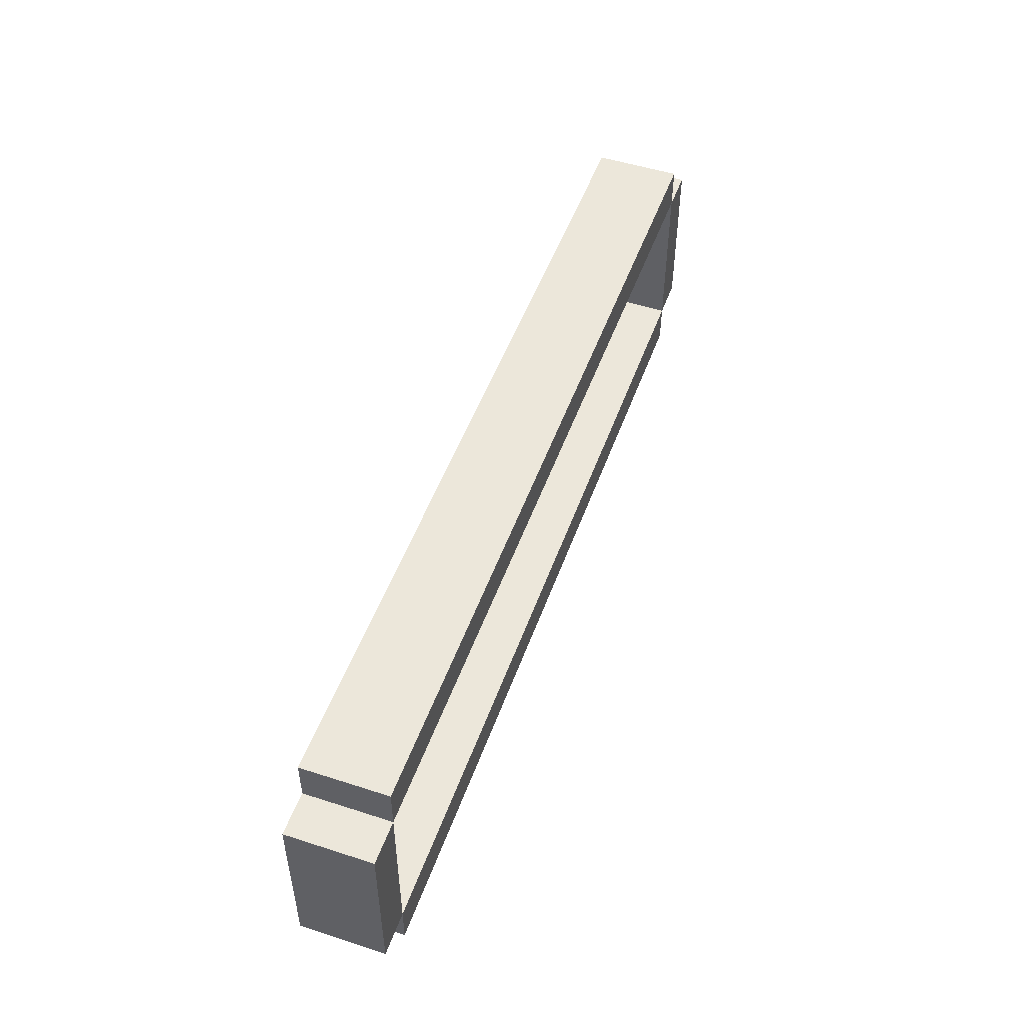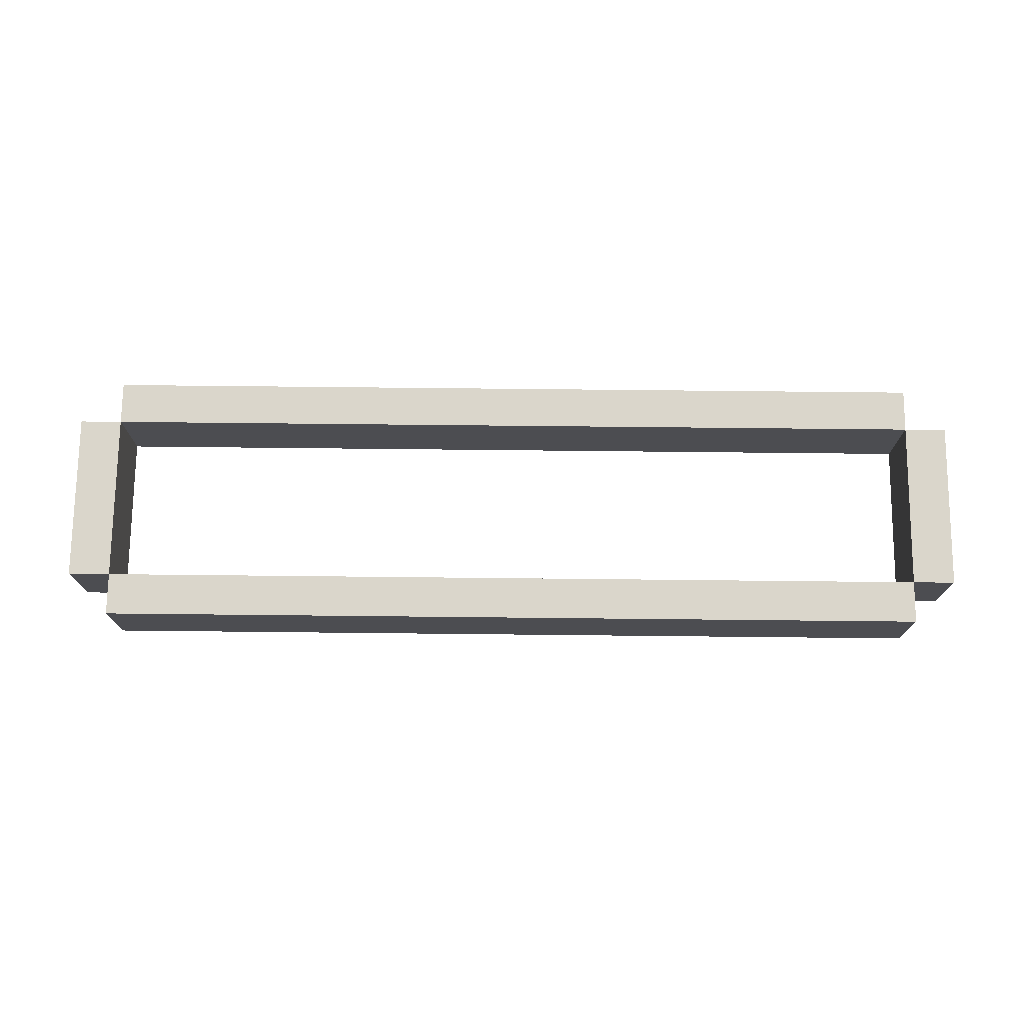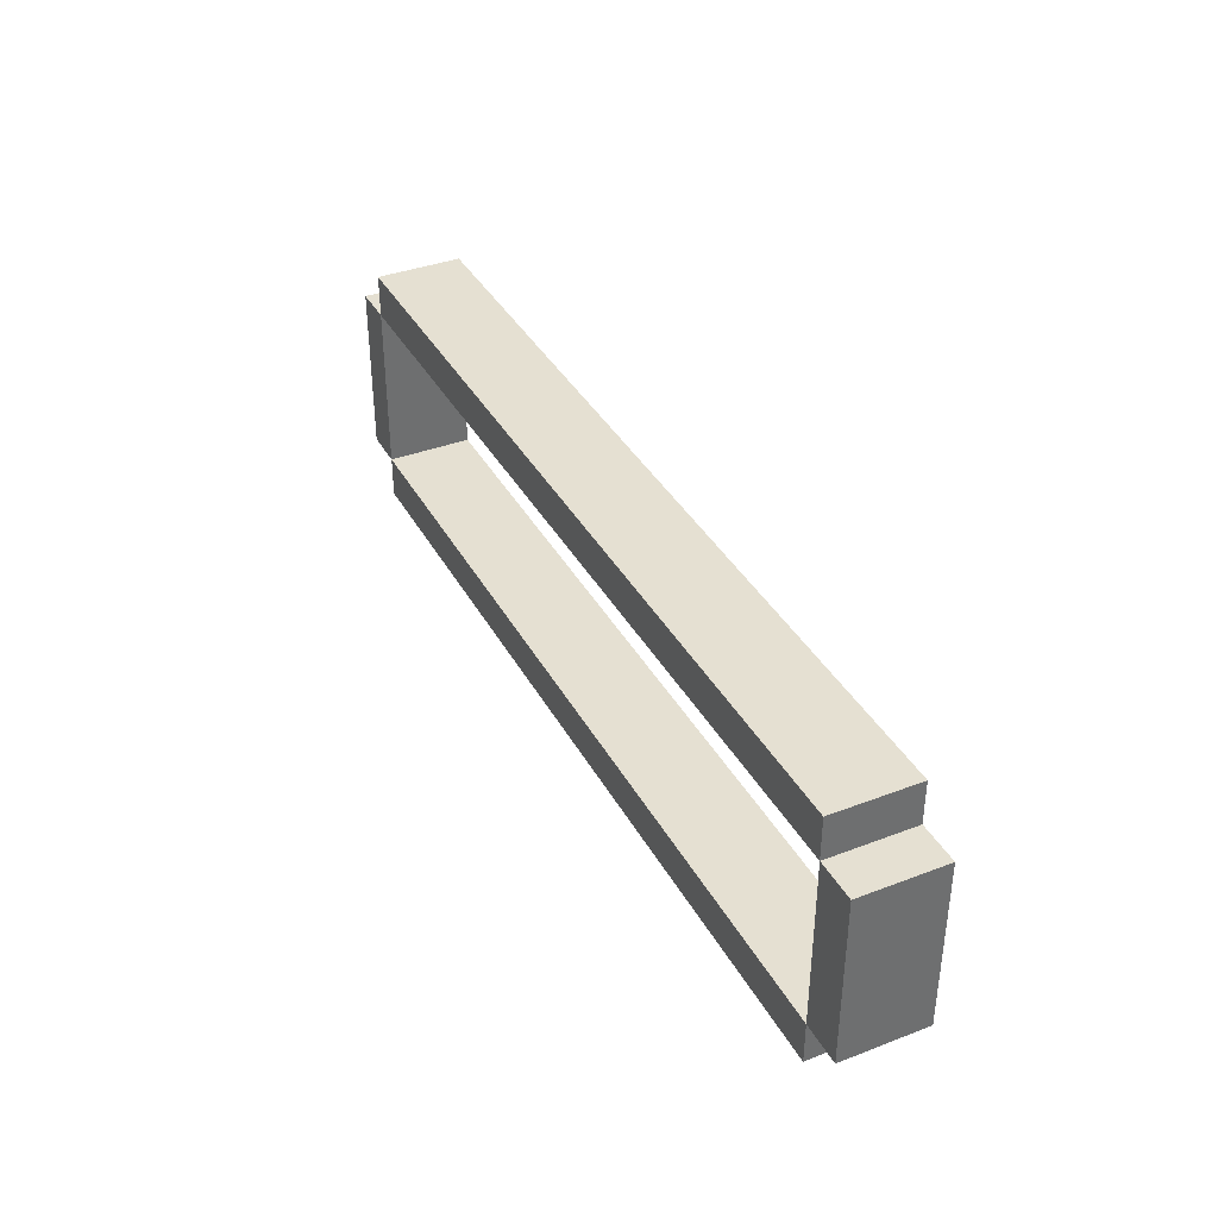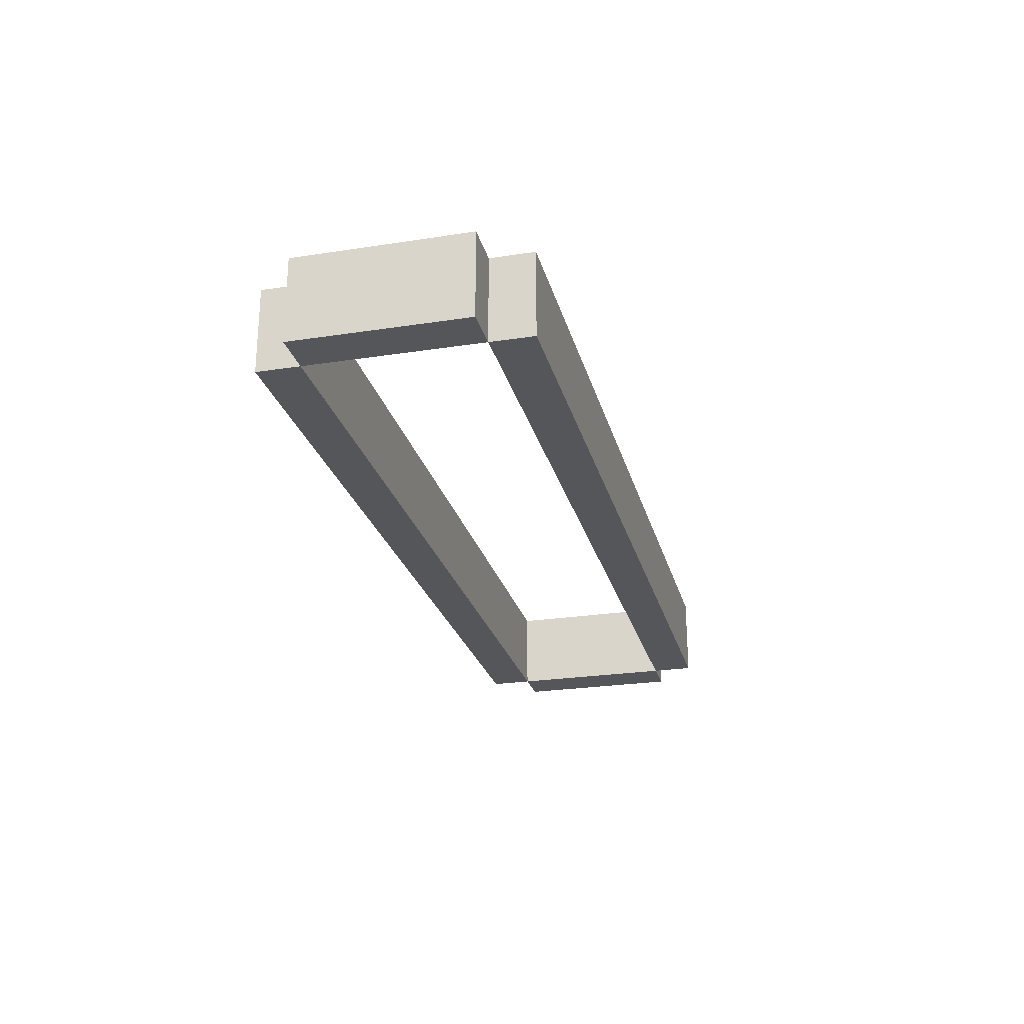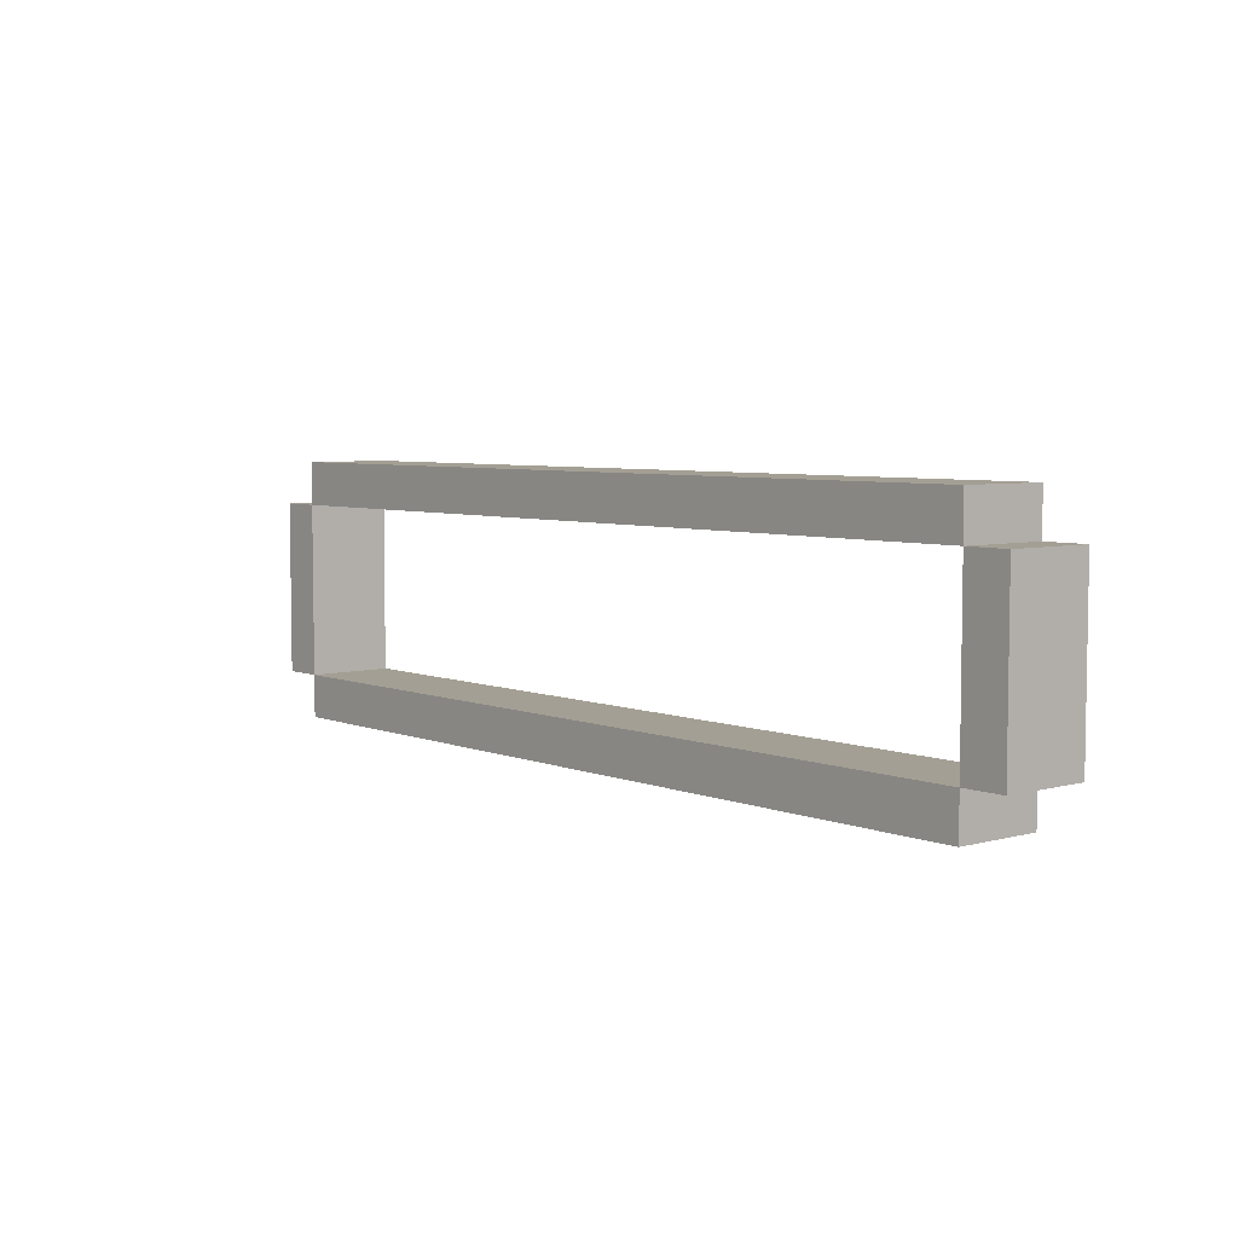
<metadata>
{"format":"obj","ext":"obj","renderer":"f3d","projection":"perspective","resolution":1024,"background":"white","views":[{"elev":50.5,"azim":-70.5,"up":"+Y"},{"elev":73.9,"azim":-179.4,"up":"+Z"},{"elev":37.6,"azim":64.0,"up":"+Y"},{"elev":-25.1,"azim":104.0,"up":"+Z"},{"elev":5.5,"azim":50.2,"up":"+Y"}]}
</metadata>
<code>
v -11 1 1
v -11 1 -1
v -11 2 1
v -11 2 -1
v -11 3 1
v -11 3 -1
v -11 4 1
v -11 4 -1
v -11 5 1
v -11 5 -1
v -10 0 1
v -10 0 -1
v -10 1 1
v -10 1 -1
v -10 5 1
v -10 5 -1
v -10 6 1
v -10 6 -1
v 10 1 1
v 10 1 -1
v 10 2 1
v 10 2 -1
v 10 3 1
v 10 3 -1
v 10 4 1
v 10 4 -1
v 10 5 1
v 10 5 -1
v -10 1 1
v -10 1 -1
v -10 2 1
v -10 2 -1
v -10 3 1
v -10 3 -1
v -10 4 1
v -10 4 -1
v -10 5 1
v -10 5 -1
v 10 0 1
v 10 0 -1
v 10 1 1
v 10 1 -1
v 10 5 1
v 10 5 -1
v 10 6 1
v 10 6 -1
v 11 1 1
v 11 1 -1
v 11 2 1
v 11 2 -1
v 11 3 1
v 11 3 -1
v 11 4 1
v 11 4 -1
v 11 5 1
v 11 5 -1
v -11 1 1
v -11 2 1
v -11 3 1
v -11 4 1
v -11 5 1
v -10 0 1
v -10 1 1
v -10 2 1
v -10 3 1
v -10 4 1
v -10 5 1
v -10 6 1
v -9 0 1
v -9 1 1
v -9 5 1
v -9 6 1
v -8 0 1
v -8 1 1
v -8 5 1
v -8 6 1
v -7 0 1
v -7 1 1
v -7 5 1
v -7 6 1
v -6 0 1
v -6 1 1
v -6 5 1
v -6 6 1
v -5 0 1
v -5 1 1
v -5 5 1
v -5 6 1
v -4 0 1
v -4 1 1
v -4 5 1
v -4 6 1
v -3 0 1
v -3 1 1
v -3 5 1
v -3 6 1
v -2 0 1
v -2 1 1
v -2 5 1
v -2 6 1
v -1 0 1
v -1 1 1
v -1 5 1
v -1 6 1
v 0 0 1
v 0 1 1
v 0 5 1
v 0 6 1
v 1 0 1
v 1 1 1
v 1 5 1
v 1 6 1
v 2 0 1
v 2 1 1
v 2 5 1
v 2 6 1
v 3 0 1
v 3 1 1
v 3 5 1
v 3 6 1
v 4 0 1
v 4 1 1
v 4 5 1
v 4 6 1
v 5 0 1
v 5 1 1
v 5 5 1
v 5 6 1
v 6 0 1
v 6 1 1
v 6 5 1
v 6 6 1
v 7 0 1
v 7 1 1
v 7 5 1
v 7 6 1
v 8 0 1
v 8 1 1
v 8 5 1
v 8 6 1
v 9 0 1
v 9 1 1
v 9 5 1
v 9 6 1
v 10 0 1
v 10 1 1
v 10 2 1
v 10 3 1
v 10 4 1
v 10 5 1
v 10 6 1
v 11 1 1
v 11 2 1
v 11 3 1
v 11 4 1
v 11 5 1
v -11 1 -1
v -11 2 -1
v -11 3 -1
v -11 4 -1
v -11 5 -1
v -10 0 -1
v -10 1 -1
v -10 2 -1
v -10 3 -1
v -10 4 -1
v -10 5 -1
v -10 6 -1
v -9 0 -1
v -9 1 -1
v -9 5 -1
v -9 6 -1
v -8 0 -1
v -8 1 -1
v -8 5 -1
v -8 6 -1
v -7 0 -1
v -7 1 -1
v -7 5 -1
v -7 6 -1
v -6 0 -1
v -6 1 -1
v -6 5 -1
v -6 6 -1
v -5 0 -1
v -5 1 -1
v -5 5 -1
v -5 6 -1
v -4 0 -1
v -4 1 -1
v -4 5 -1
v -4 6 -1
v -3 0 -1
v -3 1 -1
v -3 5 -1
v -3 6 -1
v -2 0 -1
v -2 1 -1
v -2 5 -1
v -2 6 -1
v -1 0 -1
v -1 1 -1
v -1 5 -1
v -1 6 -1
v 0 0 -1
v 0 1 -1
v 0 5 -1
v 0 6 -1
v 1 0 -1
v 1 1 -1
v 1 5 -1
v 1 6 -1
v 2 0 -1
v 2 1 -1
v 2 5 -1
v 2 6 -1
v 3 0 -1
v 3 1 -1
v 3 5 -1
v 3 6 -1
v 4 0 -1
v 4 1 -1
v 4 5 -1
v 4 6 -1
v 5 0 -1
v 5 1 -1
v 5 5 -1
v 5 6 -1
v 6 0 -1
v 6 1 -1
v 6 5 -1
v 6 6 -1
v 7 0 -1
v 7 1 -1
v 7 5 -1
v 7 6 -1
v 8 0 -1
v 8 1 -1
v 8 5 -1
v 8 6 -1
v 9 0 -1
v 9 1 -1
v 9 5 -1
v 9 6 -1
v 10 0 -1
v 10 1 -1
v 10 2 -1
v 10 3 -1
v 10 4 -1
v 10 5 -1
v 10 6 -1
v 11 1 -1
v 11 2 -1
v 11 3 -1
v 11 4 -1
v 11 5 -1
v -10 0 1
v -9 0 1
v -8 0 1
v -7 0 1
v -6 0 1
v -5 0 1
v -4 0 1
v -3 0 1
v -2 0 1
v -1 0 1
v 0 0 1
v 1 0 1
v 2 0 1
v 3 0 1
v 4 0 1
v 5 0 1
v 6 0 1
v 7 0 1
v 8 0 1
v 9 0 1
v 10 0 1
v -10 0 -1
v -9 0 -1
v -8 0 -1
v -7 0 -1
v -6 0 -1
v -5 0 -1
v -4 0 -1
v -3 0 -1
v -2 0 -1
v -1 0 -1
v 0 0 -1
v 1 0 -1
v 2 0 -1
v 3 0 -1
v 4 0 -1
v 5 0 -1
v 6 0 -1
v 7 0 -1
v 8 0 -1
v 9 0 -1
v 10 0 -1
v -11 1 1
v -10 1 1
v 10 1 1
v 11 1 1
v -11 1 -1
v -10 1 -1
v 10 1 -1
v 11 1 -1
v -10 5 1
v -9 5 1
v -8 5 1
v -7 5 1
v -6 5 1
v -5 5 1
v -4 5 1
v -3 5 1
v -2 5 1
v -1 5 1
v 0 5 1
v 1 5 1
v 2 5 1
v 3 5 1
v 4 5 1
v 5 5 1
v 6 5 1
v 7 5 1
v 8 5 1
v 9 5 1
v 10 5 1
v -10 5 -1
v -9 5 -1
v -8 5 -1
v -7 5 -1
v -6 5 -1
v -5 5 -1
v -4 5 -1
v -3 5 -1
v -2 5 -1
v -1 5 -1
v 0 5 -1
v 1 5 -1
v 2 5 -1
v 3 5 -1
v 4 5 -1
v 5 5 -1
v 6 5 -1
v 7 5 -1
v 8 5 -1
v 9 5 -1
v 10 5 -1
v -10 1 1
v -9 1 1
v -8 1 1
v -7 1 1
v -6 1 1
v -5 1 1
v -4 1 1
v -3 1 1
v -2 1 1
v -1 1 1
v 0 1 1
v 1 1 1
v 2 1 1
v 3 1 1
v 4 1 1
v 5 1 1
v 6 1 1
v 7 1 1
v 8 1 1
v 9 1 1
v 10 1 1
v -10 1 -1
v -9 1 -1
v -8 1 -1
v -7 1 -1
v -6 1 -1
v -5 1 -1
v -4 1 -1
v -3 1 -1
v -2 1 -1
v -1 1 -1
v 0 1 -1
v 1 1 -1
v 2 1 -1
v 3 1 -1
v 4 1 -1
v 5 1 -1
v 6 1 -1
v 7 1 -1
v 8 1 -1
v 9 1 -1
v 10 1 -1
v -11 5 1
v -10 5 1
v 10 5 1
v 11 5 1
v -11 5 -1
v -10 5 -1
v 10 5 -1
v 11 5 -1
v -10 6 1
v -9 6 1
v -8 6 1
v -7 6 1
v -6 6 1
v -5 6 1
v -4 6 1
v -3 6 1
v -2 6 1
v -1 6 1
v 0 6 1
v 1 6 1
v 2 6 1
v 3 6 1
v 4 6 1
v 5 6 1
v 6 6 1
v 7 6 1
v 8 6 1
v 9 6 1
v 10 6 1
v -10 6 -1
v -9 6 -1
v -8 6 -1
v -7 6 -1
v -6 6 -1
v -5 6 -1
v -4 6 -1
v -3 6 -1
v -2 6 -1
v -1 6 -1
v 0 6 -1
v 1 6 -1
v 2 6 -1
v 3 6 -1
v 4 6 -1
v 5 6 -1
v 6 6 -1
v 7 6 -1
v 8 6 -1
v 9 6 -1
v 10 6 -1
f 3 2 1
f 4 2 3
f 5 4 3
f 6 4 5
f 7 6 5
f 8 6 7
f 9 8 7
f 10 8 9
f 13 12 11
f 14 12 13
f 17 16 15
f 18 16 17
f 21 20 19
f 22 20 21
f 23 22 21
f 24 22 23
f 25 24 23
f 26 24 25
f 27 26 25
f 28 26 27
f 29 30 31
f 31 30 32
f 31 32 33
f 33 32 34
f 33 34 35
f 35 34 36
f 35 36 37
f 37 36 38
f 39 40 41
f 41 40 42
f 43 44 45
f 45 44 46
f 47 48 49
f 49 48 50
f 49 50 51
f 51 50 52
f 51 52 53
f 53 52 54
f 53 54 55
f 55 54 56
f 63 58 57
f 64 59 58
f 64 58 63
f 65 60 59
f 65 59 64
f 66 61 60
f 66 60 65
f 67 61 66
f 69 63 62
f 70 63 69
f 71 68 67
f 72 68 71
f 73 70 69
f 74 70 73
f 75 72 71
f 76 72 75
f 77 74 73
f 78 74 77
f 79 76 75
f 80 76 79
f 81 78 77
f 82 78 81
f 83 80 79
f 84 80 83
f 85 82 81
f 86 82 85
f 87 84 83
f 88 84 87
f 89 86 85
f 90 86 89
f 91 88 87
f 92 88 91
f 93 90 89
f 94 90 93
f 95 92 91
f 96 92 95
f 97 94 93
f 98 94 97
f 99 96 95
f 100 96 99
f 101 98 97
f 102 98 101
f 103 100 99
f 104 100 103
f 105 102 101
f 106 102 105
f 107 104 103
f 108 104 107
f 109 106 105
f 110 106 109
f 111 108 107
f 112 108 111
f 113 110 109
f 114 110 113
f 115 112 111
f 116 112 115
f 117 114 113
f 118 114 117
f 119 116 115
f 120 116 119
f 121 118 117
f 122 118 121
f 123 120 119
f 124 120 123
f 125 122 121
f 126 122 125
f 127 124 123
f 128 124 127
f 129 126 125
f 130 126 129
f 131 128 127
f 132 128 131
f 133 130 129
f 134 130 133
f 135 132 131
f 136 132 135
f 137 134 133
f 138 134 137
f 139 136 135
f 140 136 139
f 141 138 137
f 142 138 141
f 143 140 139
f 144 140 143
f 145 142 141
f 146 142 145
f 150 144 143
f 151 144 150
f 152 147 146
f 153 148 147
f 153 147 152
f 154 149 148
f 154 148 153
f 155 150 149
f 155 149 154
f 156 150 155
f 157 158 163
f 158 159 164
f 163 158 164
f 159 160 165
f 164 159 165
f 160 161 166
f 165 160 166
f 166 161 167
f 162 163 169
f 169 163 170
f 167 168 171
f 171 168 172
f 169 170 173
f 173 170 174
f 171 172 175
f 175 172 176
f 173 174 177
f 177 174 178
f 175 176 179
f 179 176 180
f 177 178 181
f 181 178 182
f 179 180 183
f 183 180 184
f 181 182 185
f 185 182 186
f 183 184 187
f 187 184 188
f 185 186 189
f 189 186 190
f 187 188 191
f 191 188 192
f 189 190 193
f 193 190 194
f 191 192 195
f 195 192 196
f 193 194 197
f 197 194 198
f 195 196 199
f 199 196 200
f 197 198 201
f 201 198 202
f 199 200 203
f 203 200 204
f 201 202 205
f 205 202 206
f 203 204 207
f 207 204 208
f 205 206 209
f 209 206 210
f 207 208 211
f 211 208 212
f 209 210 213
f 213 210 214
f 211 212 215
f 215 212 216
f 213 214 217
f 217 214 218
f 215 216 219
f 219 216 220
f 217 218 221
f 221 218 222
f 219 220 223
f 223 220 224
f 221 222 225
f 225 222 226
f 223 224 227
f 227 224 228
f 225 226 229
f 229 226 230
f 227 228 231
f 231 228 232
f 229 230 233
f 233 230 234
f 231 232 235
f 235 232 236
f 233 234 237
f 237 234 238
f 235 236 239
f 239 236 240
f 237 238 241
f 241 238 242
f 239 240 243
f 243 240 244
f 241 242 245
f 245 242 246
f 243 244 250
f 250 244 251
f 246 247 252
f 247 248 253
f 252 247 253
f 248 249 254
f 253 248 254
f 249 250 255
f 254 249 255
f 255 250 256
f 278 258 257
f 279 259 258
f 279 258 278
f 280 260 259
f 280 259 279
f 281 261 260
f 281 260 280
f 282 262 261
f 282 261 281
f 283 263 262
f 283 262 282
f 284 264 263
f 284 263 283
f 285 265 264
f 285 264 284
f 286 266 265
f 286 265 285
f 287 267 266
f 287 266 286
f 288 268 267
f 288 267 287
f 289 269 268
f 289 268 288
f 290 270 269
f 290 269 289
f 291 271 270
f 291 270 290
f 292 272 271
f 292 271 291
f 293 273 272
f 293 272 292
f 294 274 273
f 294 273 293
f 295 275 274
f 295 274 294
f 296 276 275
f 296 275 295
f 297 277 276
f 297 276 296
f 298 277 297
f 303 300 299
f 304 300 303
f 305 302 301
f 306 302 305
f 328 308 307
f 329 309 308
f 329 308 328
f 330 310 309
f 330 309 329
f 331 311 310
f 331 310 330
f 332 312 311
f 332 311 331
f 333 313 312
f 333 312 332
f 334 314 313
f 334 313 333
f 335 315 314
f 335 314 334
f 336 316 315
f 336 315 335
f 337 317 316
f 337 316 336
f 338 318 317
f 338 317 337
f 339 319 318
f 339 318 338
f 340 320 319
f 340 319 339
f 341 321 320
f 341 320 340
f 342 322 321
f 342 321 341
f 343 323 322
f 343 322 342
f 344 324 323
f 344 323 343
f 345 325 324
f 345 324 344
f 346 326 325
f 346 325 345
f 347 327 326
f 347 326 346
f 348 327 347
f 349 350 370
f 350 351 371
f 370 350 371
f 351 352 372
f 371 351 372
f 352 353 373
f 372 352 373
f 353 354 374
f 373 353 374
f 354 355 375
f 374 354 375
f 355 356 376
f 375 355 376
f 356 357 377
f 376 356 377
f 357 358 378
f 377 357 378
f 358 359 379
f 378 358 379
f 359 360 380
f 379 359 380
f 360 361 381
f 380 360 381
f 361 362 382
f 381 361 382
f 362 363 383
f 382 362 383
f 363 364 384
f 383 363 384
f 364 365 385
f 384 364 385
f 365 366 386
f 385 365 386
f 366 367 387
f 386 366 387
f 367 368 388
f 387 367 388
f 368 369 389
f 388 368 389
f 389 369 390
f 391 392 395
f 395 392 396
f 393 394 397
f 397 394 398
f 399 400 420
f 400 401 421
f 420 400 421
f 401 402 422
f 421 401 422
f 402 403 423
f 422 402 423
f 403 404 424
f 423 403 424
f 404 405 425
f 424 404 425
f 405 406 426
f 425 405 426
f 406 407 427
f 426 406 427
f 407 408 428
f 427 407 428
f 408 409 429
f 428 408 429
f 409 410 430
f 429 409 430
f 410 411 431
f 430 410 431
f 411 412 432
f 431 411 432
f 412 413 433
f 432 412 433
f 413 414 434
f 433 413 434
f 414 415 435
f 434 414 435
f 415 416 436
f 435 415 436
f 416 417 437
f 436 416 437
f 417 418 438
f 437 417 438
f 418 419 439
f 438 418 439
f 439 419 440

</code>
